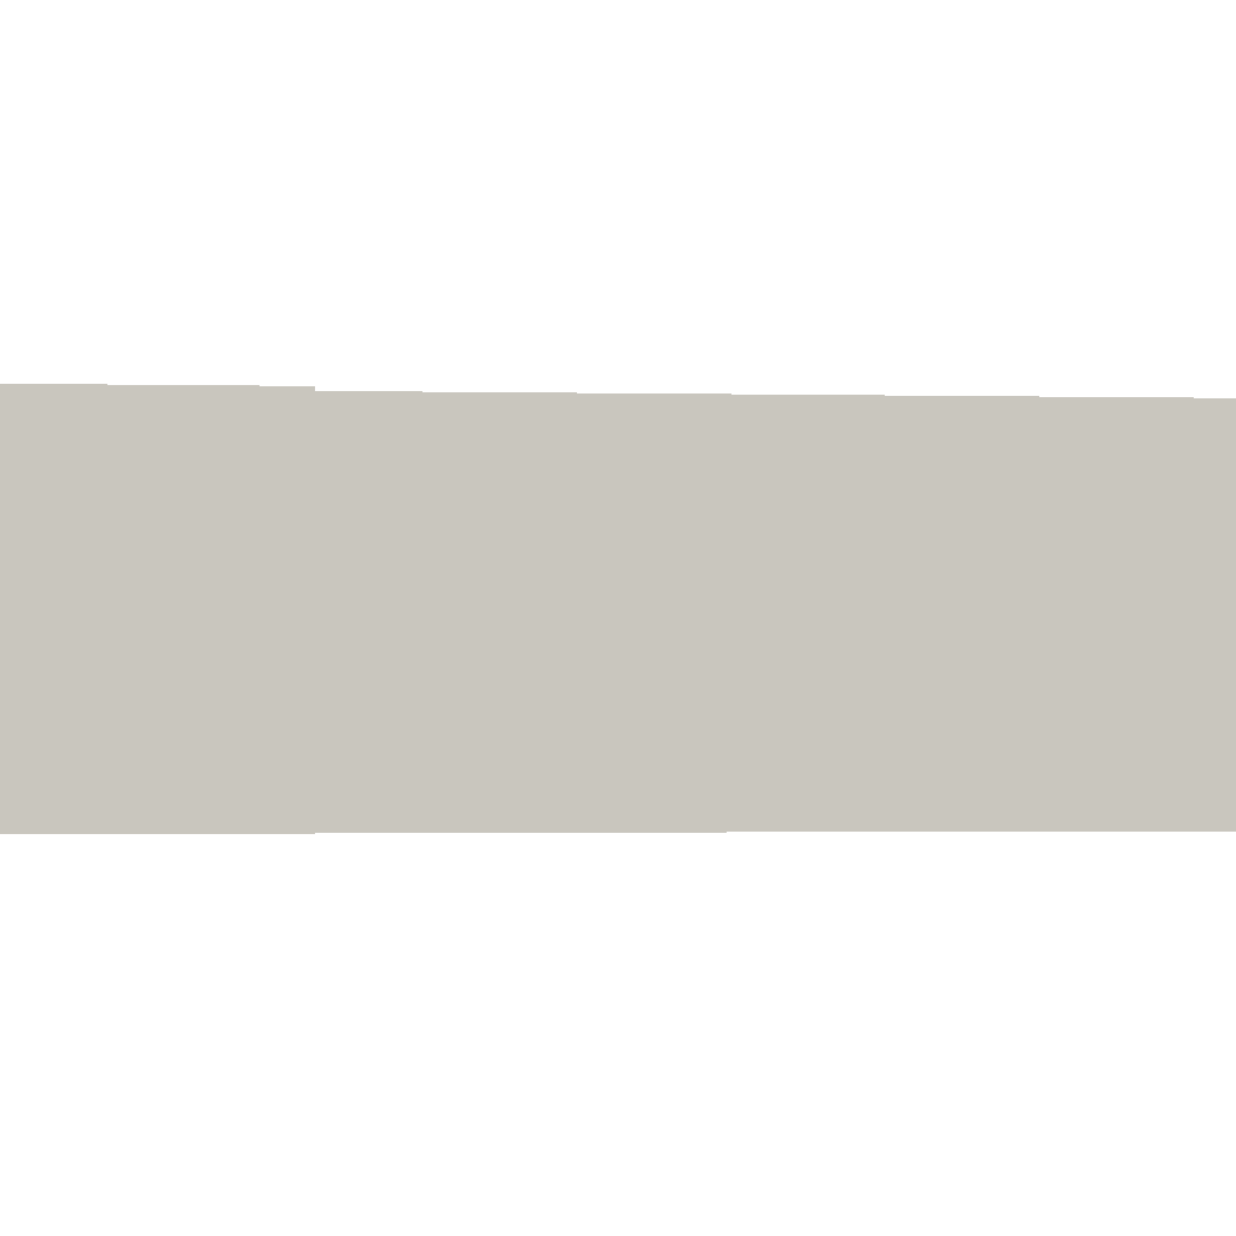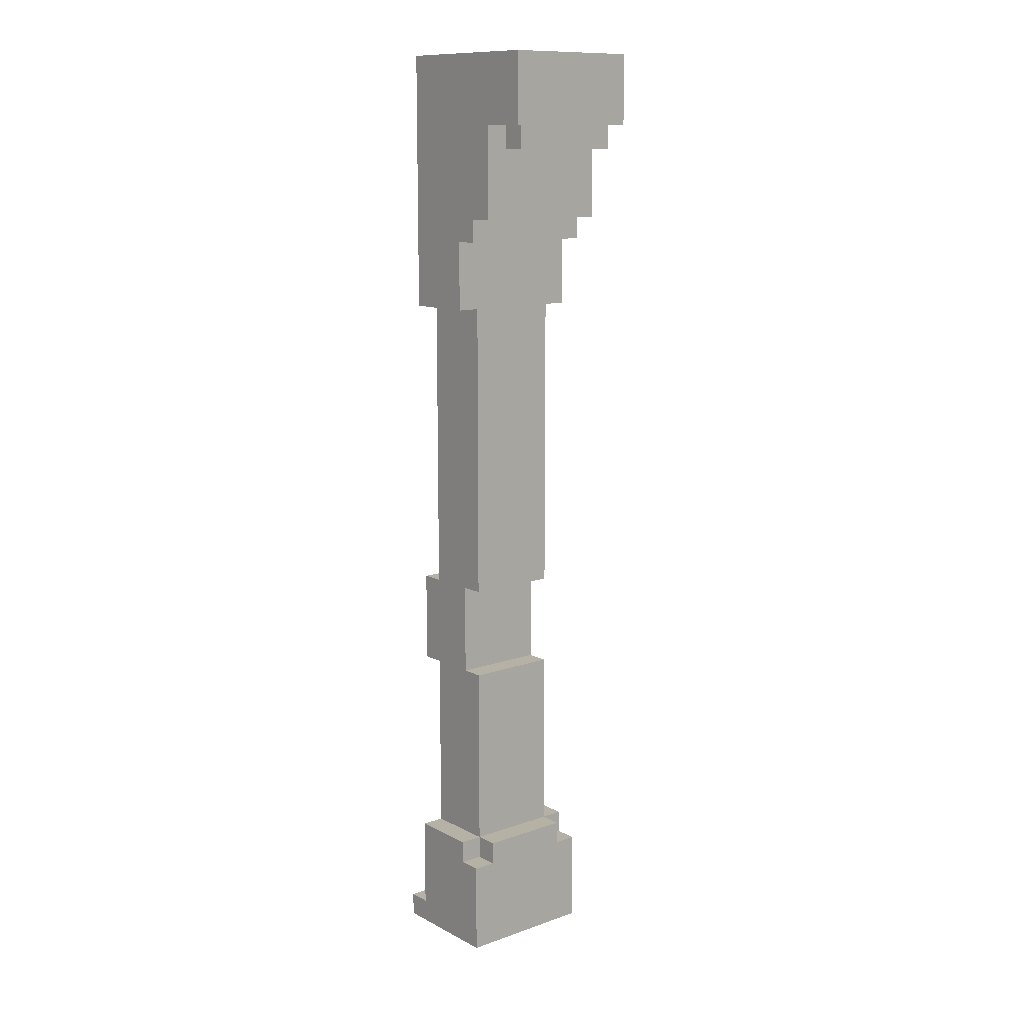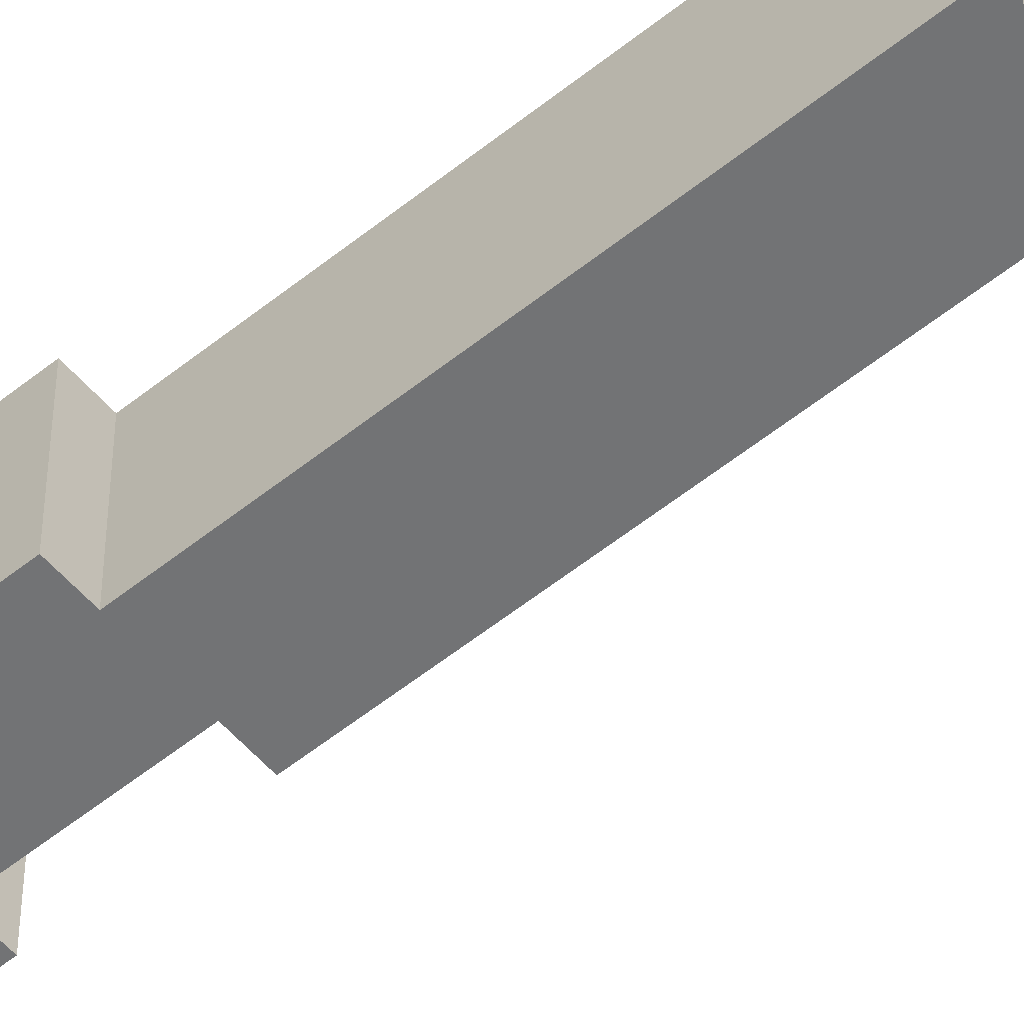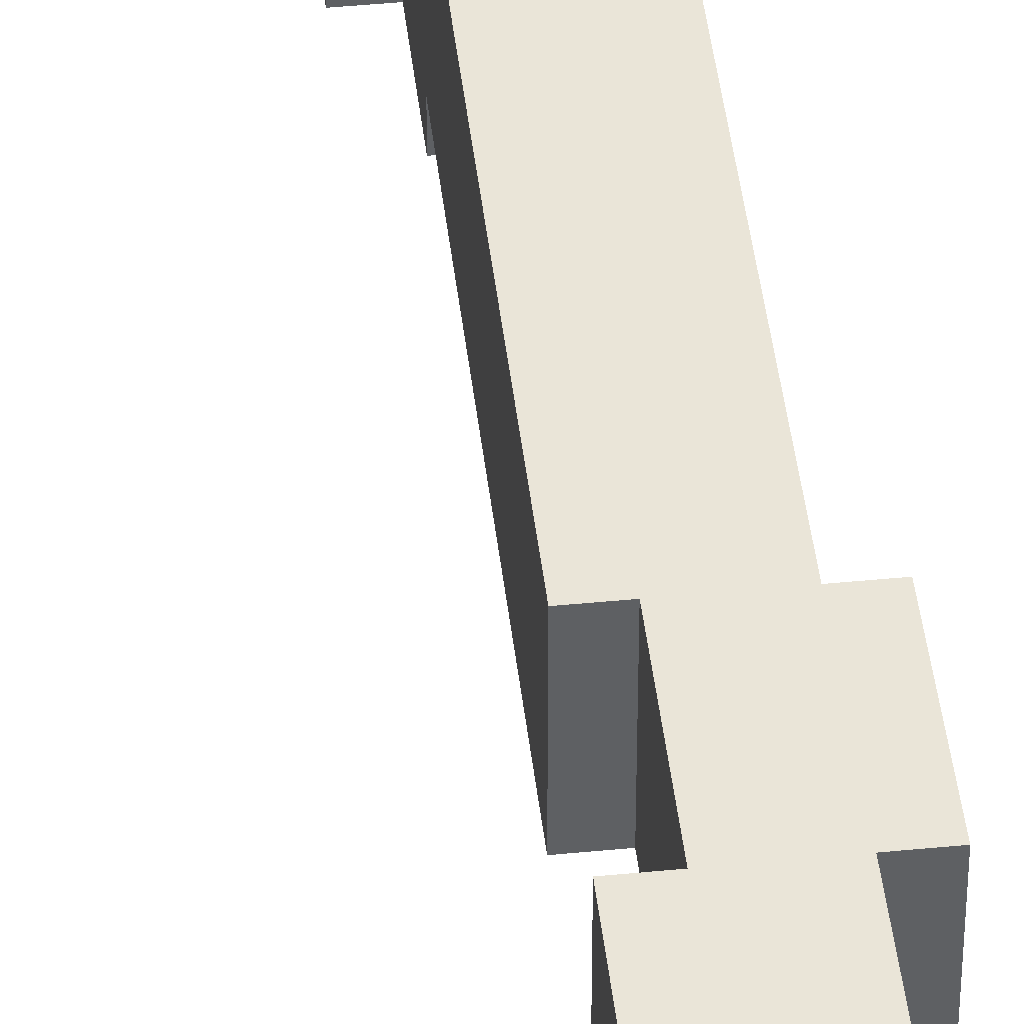
<metadata>
{"format":"obj","ext":"obj","renderer":"f3d","projection":"perspective","resolution":1024,"background":"white","views":[{"elev":-0.9,"azim":79.4,"up":"+Z"},{"elev":12.0,"azim":-129.6,"up":"+Y"},{"elev":-55.8,"azim":130.2,"up":"+Z"},{"elev":44.7,"azim":-6.5,"up":"+Z"}]}
</metadata>
<code>
o
v -5 3.9 2.8
v -5 3.9 2.5
v -5 3.9 2.2
v -5 4 2.5
v -5 4 2.2
v -5 4.1 2.7
v -5 4.1 2.3
v -5 4.2 2.8
v -5 4.2 2.7
v -5 4.2 2.3
v -5 4.2 2.2
v -4.9 3.8 2.8
v -4.9 3.8 2.3
v -4.9 3.9 2.8
v -4.9 3.9 2.5
v -4.9 3.9 2.3
v -4.8 3.5 2.8
v -4.8 3.5 2.2
v -4.8 3.6 2.8
v -4.8 3.6 2.7
v -4.8 3.7 2.7
v -4.8 3.7 2.5
v -4.8 3.8 2.8
v -4.8 3.8 2.5
v -4.8 3.8 2.3
v -4.8 3.8 2.2
v -4.8 3.9 2.3
v -4.8 3.9 2.2
v -4.7 0.1 2.8
v -4.7 0.1 2.2
v -4.7 0.5 2.8
v -4.7 0.5 2.7
v -4.7 0.5 2.5
v -4.7 0.5 2.3
v -4.7 0.5 2.2
v -4.7 0.6 2.7
v -4.7 0.6 2.5
v -4.7 0.6 2.3
v -4.7 3.4 2.8
v -4.7 3.4 2.2
v -4.7 3.5 2.8
v -4.7 3.5 2.2
v -4.6 0.5 2.8
v -4.6 0.5 2.7
v -4.6 0.5 2.3
v -4.6 0.5 2.2
v -4.6 0.6 2.8
v -4.6 0.6 2.7
v -4.6 0.6 2.5
v -4.6 0.6 2.3
v -4.6 0.6 2.2
v -4.6 0.7 2.7
v -4.6 0.7 2.3
v -4.6 1 2.7
v -4.6 1 2.3
v -4.6 1.1 2.7
v -4.6 1.1 2.3
v -4.6 1.3 2.7
v -4.6 1.3 2.4
v -4.6 1.4 2.7
v -4.6 1.4 2.4
v -4.6 1.4 2.3
v -4.6 1.8 2.7
v -4.6 1.8 2.3
v -4.6 1.9 2.7
v -4.6 1.9 2.3
v -4.6 2.1 2.7
v -4.6 2.1 2.6
v -4.6 2.2 2.7
v -4.6 2.2 2.6
v -4.6 2.2 2.3
v -4.6 2.3 2.7
v -4.6 2.3 2.3
v -4.6 2.4 2.7
v -4.6 2.4 2.5
v -4.6 2.6 2.7
v -4.6 2.6 2.5
v -4.6 2.6 2.3
v -4.6 2.7 2.7
v -4.6 2.7 2.3
v -4.6 3 2.7
v -4.6 3 2.3
v -4.6 3.1 2.8
v -4.6 3.1 2.7
v -4.6 3.1 2.3
v -4.6 3.1 2.2
v -4.6 3.4 2.8
v -4.6 3.4 2.2
v -4.5 1.4 2.7
v -4.5 1.4 2.4
v -4.5 1.4 2.3
v -4.5 1.5 2.7
v -4.5 1.5 2.3
v -4.5 1.7 2.7
v -4.5 1.7 2.5
v -4.5 1.8 2.7
v -4.5 1.8 2.5
v -4.5 1.8 2.3
v -4.3 0.2 2.8
v -4.3 0.2 2.2
v -4.3 0.6 2.8
v -4.3 0.6 2.7
v -4.3 0.6 2.6
v -4.3 0.6 2.4
v -4.3 0.6 2.3
v -4.3 0.6 2.2
v -4.3 0.7 2.7
v -4.3 0.7 2.6
v -4.3 0.7 2.4
v -4.3 0.7 2.3
v -4.3 1 2.7
v -4.3 1 2.6
v -4.3 1 2.4
v -4.3 1 2.3
v -4.3 1.1 2.7
v -4.3 1.1 2.6
v -4.3 1.1 2.4
v -4.3 1.1 2.3
v -4.3 1.4 2.7
v -4.3 1.4 2.6
v -4.3 1.4 2.4
v -4.3 1.4 2.3
v -4.3 1.8 2.7
v -4.3 1.8 2.6
v -4.3 1.8 2.4
v -4.3 1.8 2.3
v -4.3 1.9 2.7
v -4.3 1.9 2.6
v -4.3 1.9 2.4
v -4.3 1.9 2.3
v -4.3 2.2 2.7
v -4.3 2.2 2.6
v -4.3 2.2 2.4
v -4.3 2.2 2.3
v -4.3 2.3 2.7
v -4.3 2.3 2.6
v -4.3 2.3 2.4
v -4.3 2.3 2.3
v -4.3 2.6 2.7
v -4.3 2.6 2.6
v -4.3 2.6 2.4
v -4.3 2.6 2.3
v -4.3 2.7 2.7
v -4.3 2.7 2.6
v -4.3 2.7 2.4
v -4.3 2.7 2.3
v -4.3 3 2.7
v -4.3 3 2.6
v -4.3 3 2.4
v -4.3 3 2.3
v -4.3 3.1 2.8
v -4.3 3.1 2.7
v -4.3 3.1 2.6
v -4.3 3.1 2.4
v -4.3 3.1 2.3
v -4.3 3.1 2.2
v -4.3 3.4 2.8
v -4.3 3.4 2.6
v -4.3 3.4 2.4
v -4.3 3.4 2.2
v -4.3 3.5 2.8
v -4.3 3.5 2.6
v -4.3 3.5 2.4
v -4.3 3.5 2.2
v -4.3 3.8 2.8
v -4.3 3.8 2.6
v -4.3 3.8 2.4
v -4.3 3.8 2.2
v -4.3 3.9 2.8
v -4.3 3.9 2.6
v -4.3 3.9 2.4
v -4.3 3.9 2.2
v -4.3 4.2 2.8
v -4.3 4.2 2.2
v -4.2 0.1 2.8
v -4.2 0.1 2.2
v -4.2 0.2 2.8
v -4.2 0.2 2.2
v -4.2 1.4 2.7
v -4.2 1.4 2.6
v -4.2 1.4 2.4
v -4.2 1.4 2.3
v -4.2 1.5 2.7
v -4.2 1.5 2.6
v -4.2 1.5 2.4
v -4.2 1.5 2.3
v -4.2 1.8 2.7
v -4.2 1.8 2.3
v -5 3.9 2.8
v -5 4.2 2.8
v -4.9 3.8 2.8
v -4.9 3.9 2.8
v -4.8 3.5 2.8
v -4.8 3.6 2.8
v -4.8 3.8 2.8
v -4.7 0.1 2.8
v -4.7 0.5 2.8
v -4.7 3.4 2.8
v -4.7 3.5 2.8
v -4.7 3.6 2.8
v -4.7 3.8 2.8
v -4.6 0.5 2.8
v -4.6 0.6 2.8
v -4.6 3.1 2.8
v -4.6 3.4 2.8
v -4.5 0.5 2.8
v -4.5 0.6 2.8
v -4.3 0.2 2.8
v -4.3 0.6 2.8
v -4.3 3.1 2.8
v -4.3 3.4 2.8
v -4.3 3.5 2.8
v -4.3 3.8 2.8
v -4.3 3.9 2.8
v -4.3 4.2 2.8
v -4.2 0.1 2.8
v -4.2 0.2 2.8
v -4.7 0.5 2.7
v -4.7 0.6 2.7
v -4.6 0.5 2.7
v -4.6 0.6 2.7
v -4.6 0.7 2.7
v -4.6 1 2.7
v -4.6 1.1 2.7
v -4.6 1.3 2.7
v -4.6 1.4 2.7
v -4.6 1.8 2.7
v -4.6 1.9 2.7
v -4.6 2.1 2.7
v -4.6 2.2 2.7
v -4.6 2.3 2.7
v -4.6 2.4 2.7
v -4.6 2.6 2.7
v -4.6 2.7 2.7
v -4.6 3 2.7
v -4.6 3.1 2.7
v -4.5 0.6 2.7
v -4.5 1.3 2.7
v -4.5 1.4 2.7
v -4.5 1.5 2.7
v -4.5 1.7 2.7
v -4.5 1.8 2.7
v -4.5 2.1 2.7
v -4.5 2.2 2.7
v -4.5 2.4 2.7
v -4.5 2.6 2.7
v -4.3 0.6 2.7
v -4.3 0.7 2.7
v -4.3 1 2.7
v -4.3 1.1 2.7
v -4.3 1.4 2.7
v -4.3 1.7 2.7
v -4.3 1.8 2.7
v -4.3 1.9 2.7
v -4.3 2.2 2.7
v -4.3 2.3 2.7
v -4.3 2.6 2.7
v -4.3 2.7 2.7
v -4.3 3 2.7
v -4.3 3.1 2.7
v -4.2 1.4 2.7
v -4.2 1.5 2.7
v -4.2 1.8 2.7
v -4.9 3.8 2.3
v -4.9 3.9 2.3
v -4.8 3.8 2.3
v -4.8 3.9 2.3
v -4.7 0.5 2.3
v -4.7 0.6 2.3
v -4.6 0.5 2.3
v -4.6 0.6 2.3
v -4.6 0.7 2.3
v -4.6 1 2.3
v -4.6 1.1 2.3
v -4.6 1.4 2.3
v -4.6 1.8 2.3
v -4.6 1.9 2.3
v -4.6 2.2 2.3
v -4.6 2.3 2.3
v -4.6 2.6 2.3
v -4.6 2.7 2.3
v -4.6 3 2.3
v -4.6 3.1 2.3
v -4.5 1.4 2.3
v -4.5 1.5 2.3
v -4.5 1.8 2.3
v -4.3 0.6 2.3
v -4.3 0.7 2.3
v -4.3 1 2.3
v -4.3 1.1 2.3
v -4.3 1.4 2.3
v -4.3 1.8 2.3
v -4.3 1.9 2.3
v -4.3 2.2 2.3
v -4.3 2.3 2.3
v -4.3 2.6 2.3
v -4.3 2.7 2.3
v -4.3 3 2.3
v -4.3 3.1 2.3
v -4.2 1.4 2.3
v -4.2 1.5 2.3
v -4.2 1.8 2.3
v -5 3.9 2.2
v -5 4 2.2
v -5 4.2 2.2
v -4.9 3.9 2.2
v -4.9 4 2.2
v -4.8 3.5 2.2
v -4.8 3.8 2.2
v -4.8 3.9 2.2
v -4.7 0.1 2.2
v -4.7 0.5 2.2
v -4.7 3.4 2.2
v -4.7 3.5 2.2
v -4.6 0.5 2.2
v -4.6 0.6 2.2
v -4.6 3.1 2.2
v -4.6 3.4 2.2
v -4.3 0.2 2.2
v -4.3 0.6 2.2
v -4.3 3.1 2.2
v -4.3 3.4 2.2
v -4.3 3.5 2.2
v -4.3 3.8 2.2
v -4.3 3.9 2.2
v -4.3 4.2 2.2
v -4.2 0.1 2.2
v -4.2 0.2 2.2
v -4.7 0.1 2.8
v -4.2 0.1 2.8
v -4.7 0.1 2.2
v -4.2 0.1 2.2
v -4.3 1.4 2.7
v -4.2 1.4 2.7
v -4.3 1.4 2.6
v -4.2 1.4 2.6
v -4.3 1.4 2.4
v -4.2 1.4 2.4
v -4.3 1.4 2.3
v -4.2 1.4 2.3
v -4.6 1.8 2.7
v -4.5 1.8 2.7
v -4.5 1.8 2.5
v -4.6 1.8 2.3
v -4.5 1.8 2.3
v -4.6 3.1 2.8
v -4.3 3.1 2.8
v -4.6 3.1 2.7
v -4.3 3.1 2.7
v -4.6 3.1 2.3
v -4.3 3.1 2.3
v -4.6 3.1 2.2
v -4.3 3.1 2.2
v -4.7 3.4 2.8
v -4.6 3.4 2.8
v -4.7 3.4 2.2
v -4.6 3.4 2.2
v -4.8 3.5 2.8
v -4.7 3.5 2.8
v -4.8 3.5 2.2
v -4.7 3.5 2.2
v -4.9 3.8 2.8
v -4.8 3.8 2.8
v -4.8 3.8 2.5
v -4.9 3.8 2.3
v -4.8 3.8 2.3
v -5 3.9 2.8
v -4.9 3.9 2.8
v -5 3.9 2.5
v -4.9 3.9 2.5
v -4.9 3.9 2.3
v -4.8 3.9 2.3
v -5 3.9 2.2
v -4.9 3.9 2.2
v -4.8 3.9 2.2
v -4.3 0.2 2.8
v -4.2 0.2 2.8
v -4.3 0.2 2.2
v -4.2 0.2 2.2
v -4.7 0.5 2.8
v -4.6 0.5 2.8
v -4.7 0.5 2.7
v -4.6 0.5 2.7
v -4.7 0.5 2.3
v -4.6 0.5 2.3
v -4.7 0.5 2.2
v -4.6 0.5 2.2
v -4.6 0.6 2.8
v -4.5 0.6 2.8
v -4.3 0.6 2.8
v -4.7 0.6 2.7
v -4.6 0.6 2.7
v -4.5 0.6 2.7
v -4.3 0.6 2.7
v -4.7 0.6 2.5
v -4.6 0.6 2.5
v -4.7 0.6 2.3
v -4.6 0.6 2.3
v -4.3 0.6 2.3
v -4.6 0.6 2.2
v -4.3 0.6 2.2
v -4.6 1.4 2.7
v -4.5 1.4 2.7
v -4.6 1.4 2.4
v -4.5 1.4 2.4
v -4.6 1.4 2.3
v -4.5 1.4 2.3
v -4.3 1.8 2.7
v -4.2 1.8 2.7
v -4.3 1.8 2.6
v -4.3 1.8 2.4
v -4.3 1.8 2.3
v -4.2 1.8 2.3
v -5 4.2 2.8
v -4.3 4.2 2.8
v -5 4.2 2.7
v -4.9 4.2 2.7
v -5 4.2 2.3
v -4.9 4.2 2.3
v -5 4.2 2.2
v -4.3 4.2 2.2
f 4 2 1
f 4 3 2
f 5 3 4
f 6 4 1
f 6 5 4
f 7 5 6
f 8 6 1
f 9 7 6
f 9 6 8
f 10 5 7
f 10 7 9
f 11 5 10
f 14 13 12
f 15 13 14
f 16 13 15
f 19 18 17
f 20 18 19
f 21 20 19
f 21 18 20
f 22 18 21
f 23 21 19
f 23 22 21
f 24 18 22
f 24 22 23
f 25 18 24
f 26 18 25
f 27 26 25
f 28 26 27
f 31 30 29
f 32 30 31
f 33 30 32
f 34 30 33
f 35 30 34
f 36 33 32
f 37 34 33
f 37 33 36
f 38 34 37
f 41 40 39
f 42 40 41
f 47 44 43
f 48 44 47
f 50 46 45
f 51 46 50
f 52 49 48
f 52 50 49
f 53 50 52
f 54 53 52
f 55 53 54
f 56 55 54
f 57 55 56
f 58 57 56
f 59 57 58
f 60 59 58
f 61 57 59
f 61 59 60
f 62 57 61
f 65 64 63
f 66 64 65
f 67 66 65
f 68 66 67
f 69 68 67
f 70 66 68
f 70 68 69
f 71 66 70
f 72 70 69
f 72 71 70
f 73 71 72
f 74 73 72
f 75 73 74
f 76 75 74
f 77 73 75
f 77 75 76
f 78 73 77
f 79 77 76
f 79 78 77
f 80 78 79
f 81 80 79
f 82 80 81
f 84 82 81
f 85 82 84
f 87 85 84
f 87 86 85
f 87 84 83
f 88 86 87
f 92 90 89
f 92 91 90
f 93 91 92
f 94 93 92
f 95 93 94
f 96 95 94
f 97 93 95
f 97 95 96
f 98 93 97
f 99 100 101
f 101 100 102
f 102 100 103
f 103 100 104
f 104 100 105
f 105 100 106
f 102 103 107
f 103 104 108
f 107 103 108
f 104 105 109
f 108 104 109
f 109 105 110
f 107 108 111
f 108 109 111
f 109 110 111
f 111 110 112
f 112 110 113
f 113 110 114
f 111 112 115
f 112 113 116
f 115 112 116
f 113 114 117
f 116 113 117
f 117 114 118
f 115 116 119
f 116 117 119
f 117 118 119
f 119 118 120
f 120 118 121
f 121 118 122
f 123 124 127
f 124 125 128
f 127 124 128
f 125 126 129
f 128 125 129
f 129 126 130
f 127 128 131
f 128 129 131
f 129 130 131
f 131 130 132
f 132 130 133
f 133 130 134
f 131 132 135
f 132 133 136
f 135 132 136
f 133 134 137
f 136 133 137
f 137 134 138
f 135 136 139
f 136 137 139
f 137 138 139
f 139 138 140
f 140 138 141
f 141 138 142
f 139 140 143
f 140 141 144
f 143 140 144
f 141 142 145
f 144 141 145
f 145 142 146
f 143 144 147
f 144 145 147
f 145 146 147
f 147 146 148
f 148 146 149
f 149 146 150
f 147 148 152
f 148 149 153
f 152 148 153
f 149 150 154
f 153 149 154
f 154 150 155
f 154 155 157
f 155 156 157
f 153 154 157
f 152 153 157
f 151 152 157
f 157 156 158
f 158 156 159
f 159 156 160
f 157 158 161
f 158 159 162
f 161 158 162
f 159 160 163
f 162 159 163
f 163 160 164
f 161 162 165
f 162 163 165
f 163 164 165
f 165 164 166
f 166 164 167
f 167 164 168
f 165 166 169
f 166 167 170
f 169 166 170
f 167 168 171
f 170 167 171
f 171 168 172
f 169 170 173
f 170 171 173
f 171 172 173
f 173 172 174
f 175 176 177
f 177 176 178
f 179 180 183
f 180 181 184
f 183 180 184
f 181 182 185
f 184 181 185
f 185 182 186
f 183 184 187
f 184 185 187
f 185 186 187
f 187 186 188
f 192 190 189
f 195 192 191
f 199 194 193
f 200 195 194
f 200 194 199
f 201 192 195
f 201 195 200
f 202 197 196
f 205 199 198
f 206 203 202
f 206 202 196
f 207 203 206
f 208 206 196
f 208 207 206
f 209 207 208
f 210 205 204
f 211 199 205
f 211 205 210
f 212 200 199
f 212 199 211
f 212 201 200
f 213 192 201
f 213 201 212
f 214 190 192
f 214 192 213
f 215 190 214
f 216 208 196
f 217 208 216
f 220 219 218
f 221 219 220
f 237 222 221
f 238 225 224
f 238 226 225
f 239 226 238
f 242 228 227
f 243 229 228
f 243 230 229
f 244 231 230
f 244 230 243
f 245 232 231
f 245 233 232
f 246 234 233
f 246 233 245
f 247 222 237
f 248 223 222
f 248 222 247
f 249 224 223
f 249 223 248
f 250 238 224
f 250 224 249
f 250 239 238
f 251 240 239
f 251 239 250
f 252 241 240
f 252 242 241
f 253 228 242
f 253 242 252
f 254 243 228
f 254 228 253
f 254 244 243
f 255 231 244
f 255 244 254
f 256 245 231
f 256 231 255
f 256 246 245
f 257 234 246
f 257 246 256
f 258 235 234
f 258 234 257
f 259 236 235
f 259 235 258
f 260 236 259
f 261 240 251
f 262 253 252
f 262 240 261
f 262 252 240
f 263 253 262
f 264 265 266
f 266 265 267
f 268 269 270
f 270 269 271
f 274 275 284
f 276 277 286
f 271 272 287
f 272 273 288
f 287 272 288
f 273 274 289
f 288 273 289
f 274 284 290
f 289 274 290
f 284 285 291
f 290 284 291
f 285 286 292
f 286 277 292
f 277 278 293
f 292 277 293
f 278 279 294
f 293 278 294
f 279 280 295
f 294 279 295
f 280 281 296
f 295 280 296
f 281 282 297
f 296 281 297
f 282 283 298
f 297 282 298
f 298 283 299
f 291 285 300
f 285 292 301
f 300 285 301
f 301 292 302
f 303 304 306
f 304 305 307
f 306 304 307
f 306 307 310
f 308 309 314
f 311 312 315
f 313 314 318
f 315 316 319
f 311 315 319
f 319 316 320
f 317 318 321
f 318 314 322
f 321 318 322
f 314 309 323
f 322 314 323
f 309 310 324
f 323 309 324
f 310 307 325
f 324 310 325
f 307 305 326
f 325 307 326
f 311 319 327
f 327 319 328
f 331 330 329
f 332 330 331
f 335 334 333
f 336 334 335
f 337 336 335
f 338 336 337
f 339 338 337
f 340 338 339
f 343 342 341
f 344 343 341
f 345 343 344
f 348 347 346
f 349 347 348
f 352 351 350
f 353 351 352
f 356 355 354
f 357 355 356
f 360 359 358
f 361 359 360
f 364 363 362
f 365 364 362
f 366 364 365
f 369 368 367
f 370 368 369
f 371 370 369
f 373 371 369
f 374 372 371
f 374 371 373
f 375 372 374
f 376 377 378
f 378 377 379
f 380 381 382
f 382 381 383
f 384 385 386
f 386 385 387
f 388 389 392
f 389 390 393
f 392 389 393
f 393 390 394
f 391 392 395
f 395 392 396
f 395 396 397
f 397 396 398
f 398 399 400
f 400 399 401
f 402 403 404
f 404 403 405
f 404 405 406
f 406 405 407
f 408 409 410
f 410 409 411
f 411 409 412
f 412 409 413
f 414 415 416
f 416 415 417
f 416 417 418
f 417 415 419
f 418 417 419
f 418 419 420
f 419 415 421
f 420 419 421

</code>
